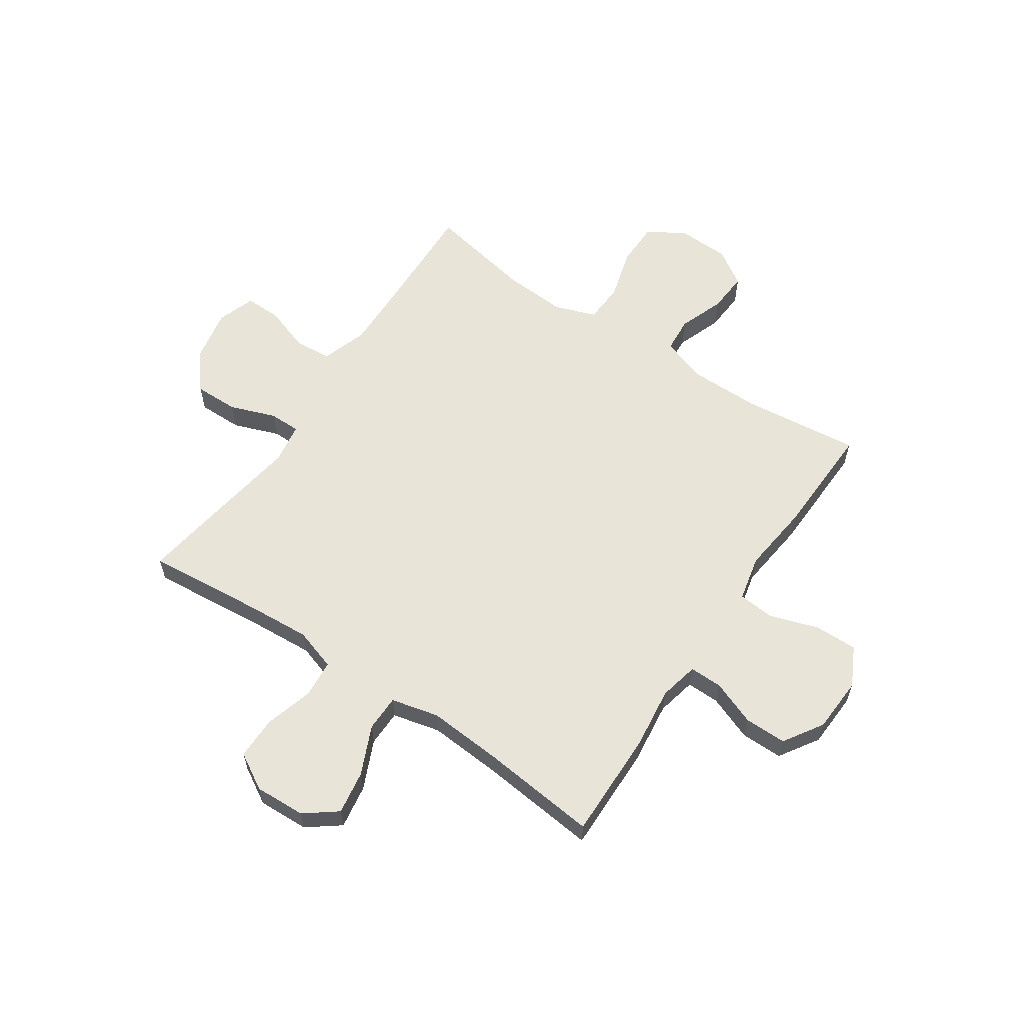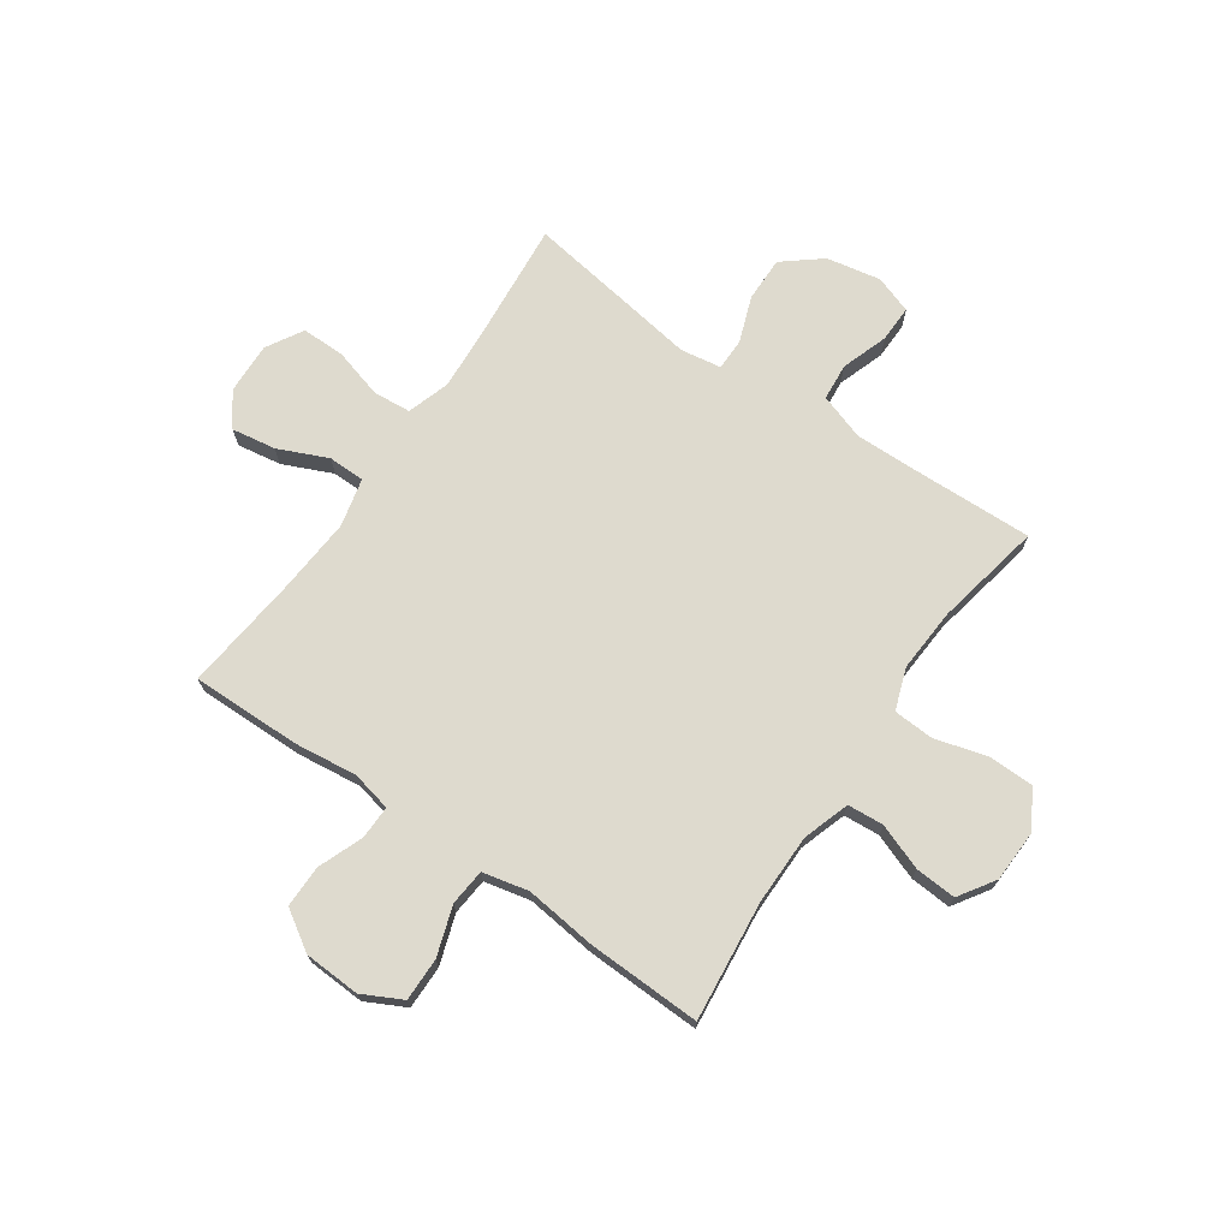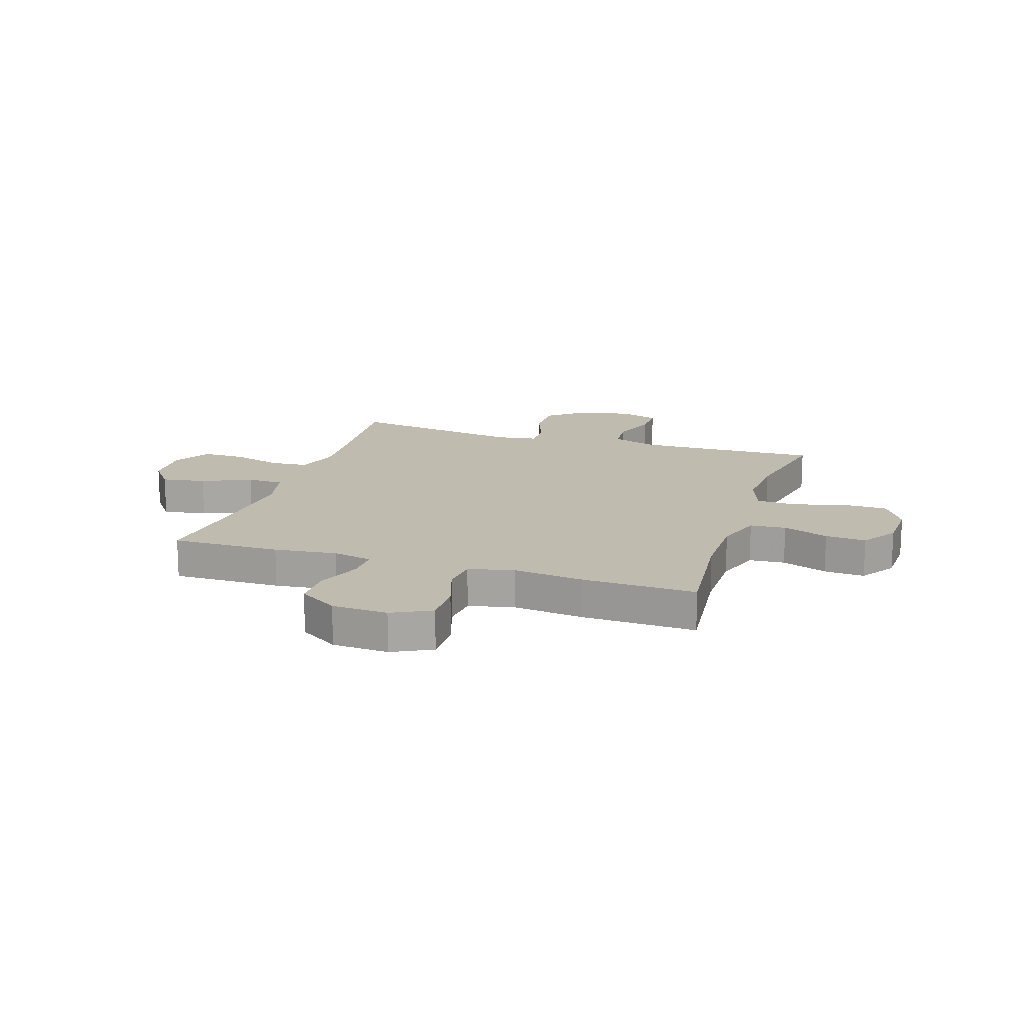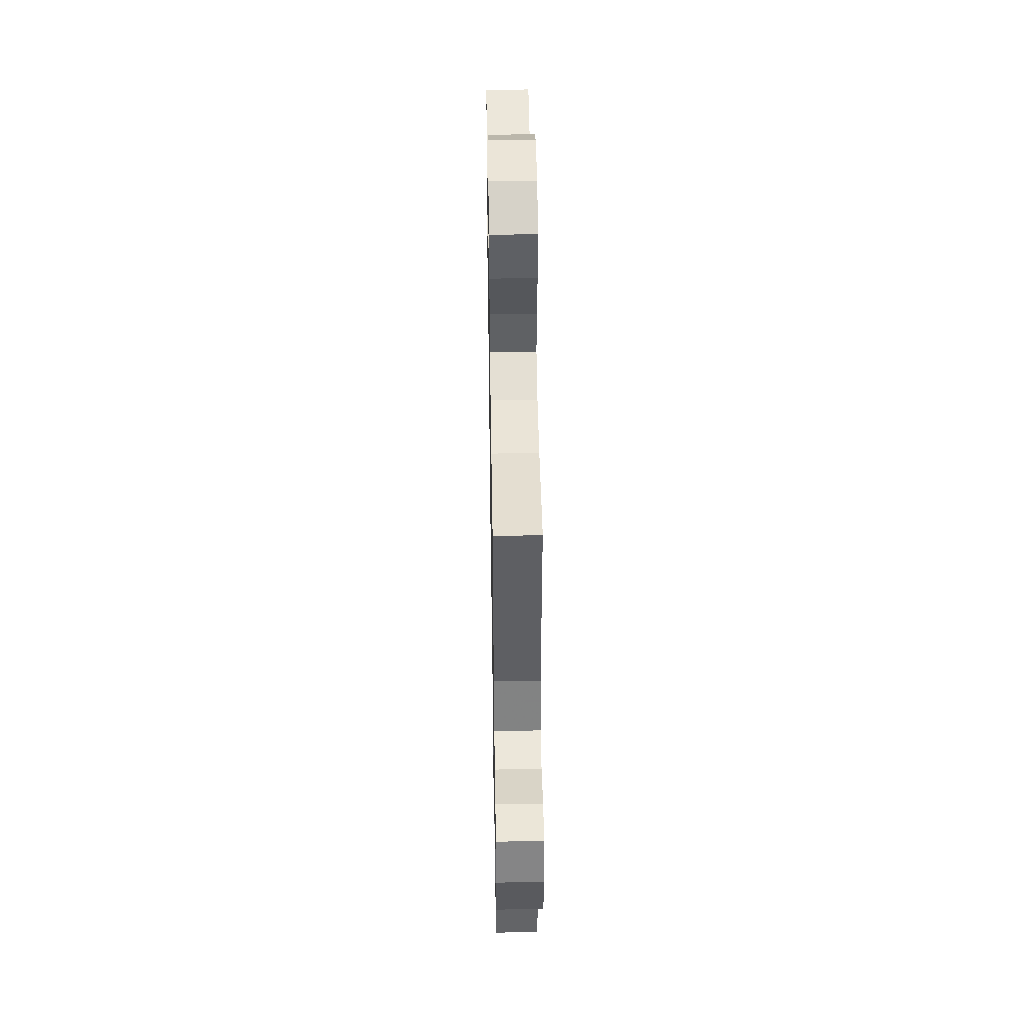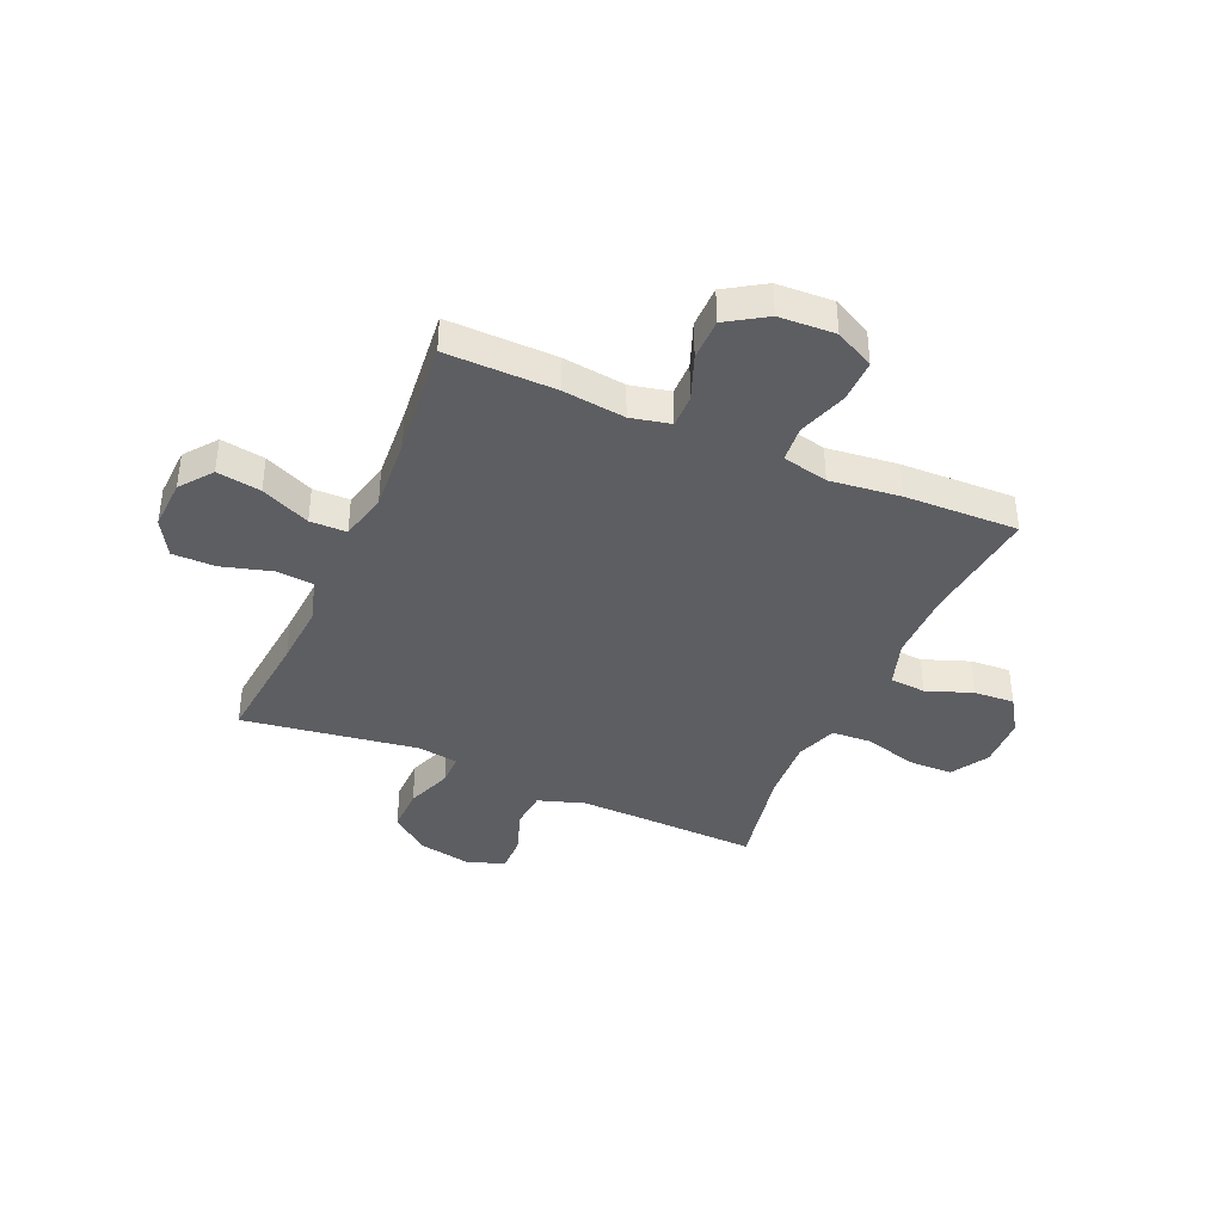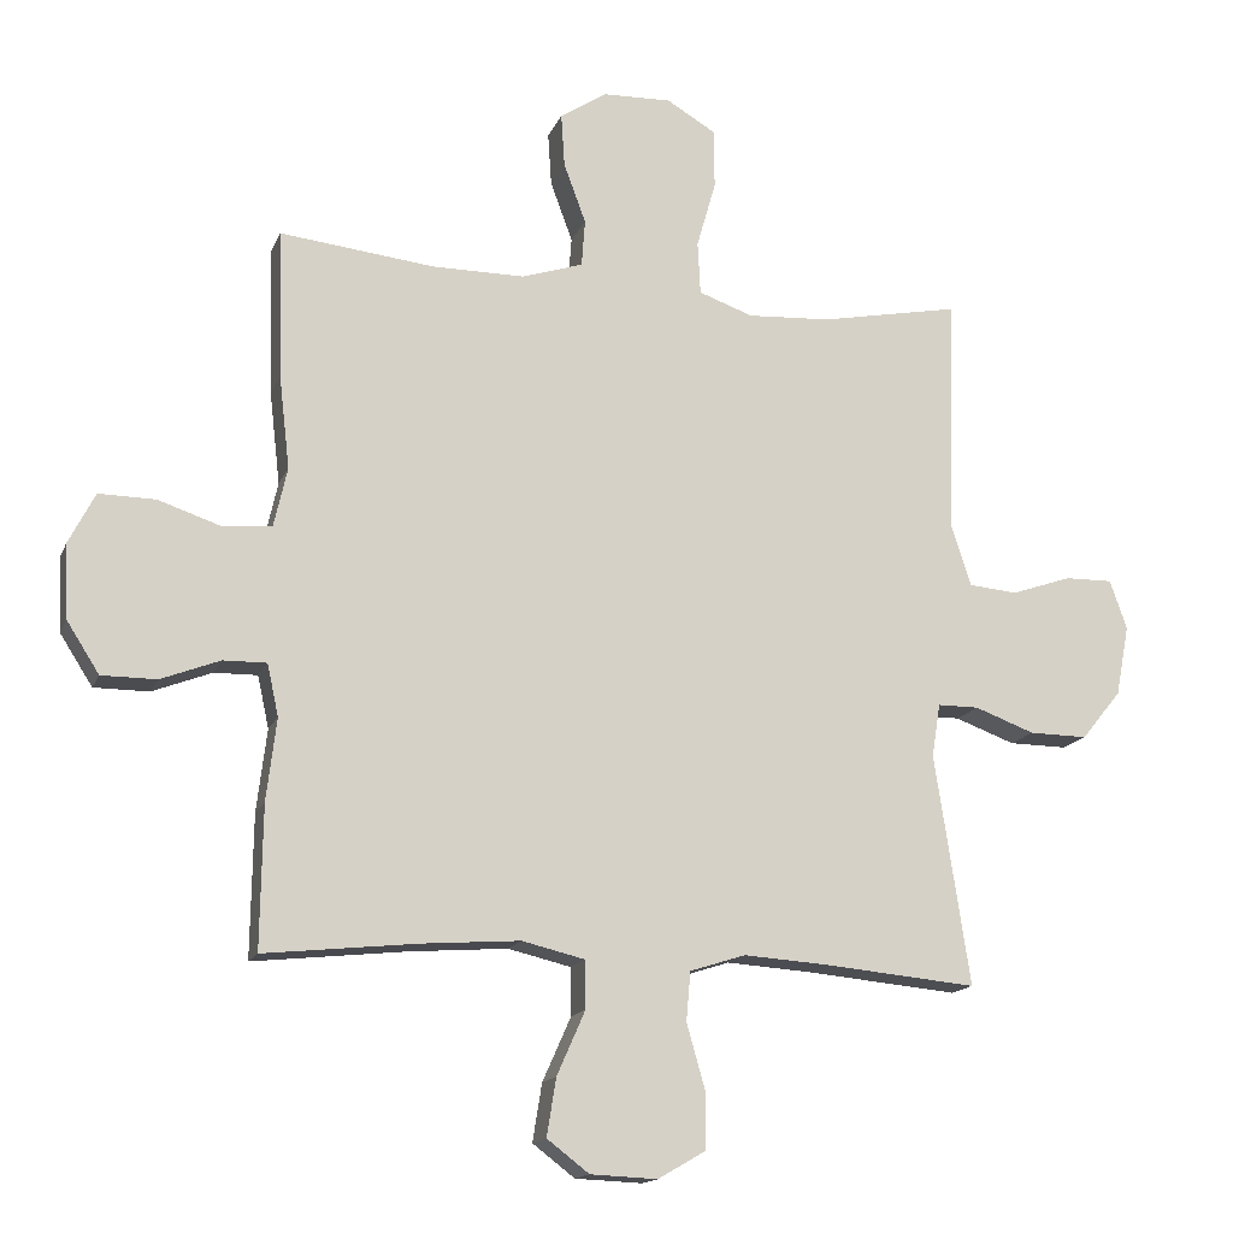
<metadata>
{"format":"obj","ext":"obj","renderer":"f3d","projection":"perspective","resolution":1024,"background":"white","views":[{"elev":60.0,"azim":-146.0,"up":"+Y"},{"elev":71.2,"azim":-55.3,"up":"+Y"},{"elev":16.0,"azim":-71.9,"up":"+Y"},{"elev":47.4,"azim":89.1,"up":"+Z"},{"elev":-39.2,"azim":-113.7,"up":"+Y"},{"elev":-15.2,"azim":-16.9,"up":"+Z"}]}
</metadata>
<code>
v 0.5 0.07 -0.5
v 0.286 0.07 -0.48
v 0.167 0.07 -0.472
v 0.089 0.07 -0.497
v 0.083 0.07 -0.566
v 0.109 0.07 -0.657
v 0.109 0.07 -0.736
v 0.042 0.07 -0.775
v -0.052 0.07 -0.771
v -0.111 0.07 -0.726
v -0.098 0.07 -0.645
v -0.058 0.07 -0.555
v -0.059 0.07 -0.488
v -0.147 0.07 -0.467
v -0.284 0.07 -0.477
v -0.5 0.07 -0.5
v -0.497 0.07 -0.3
v -0.483 0.07 -0.185
v -0.499 0.07 -0.112
v -0.56 0.07 -0.113
v -0.643 0.07 -0.145
v -0.72 0.07 -0.145
v -0.766 0.07 -0.073
v -0.771 0.07 0.03
v -0.734 0.07 0.102
v -0.655 0.07 0.101
v -0.565 0.07 0.071
v -0.498 0.07 0.077
v -0.479 0.07 0.161
v -0.494 0.07 0.291
v -0.5 0.07 0.5
v -0.283 0.07 0.476
v -0.153 0.07 0.476
v -0.067 0.07 0.504
v -0.062 0.07 0.57
v -0.093 0.07 0.654
v -0.098 0.07 0.729
v -0.032 0.07 0.772
v 0.064 0.07 0.775
v 0.133 0.07 0.734
v 0.134 0.07 0.651
v 0.107 0.07 0.556
v 0.111 0.07 0.482
v 0.187 0.07 0.455
v 0.304 0.07 0.462
v 0.5 0.07 0.5
v 0.493 0.07 0.294
v 0.49 0.07 0.164
v 0.518 0.07 0.079
v 0.586 0.07 0.073
v 0.671 0.07 0.102
v 0.738 0.07 0.103
v 0.762 0.07 0.034
v 0.743 0.07 -0.065
v 0.687 0.07 -0.134
v 0.605 0.07 -0.133
v 0.521 0.07 -0.102
v 0.463 0.07 -0.102
v 0.451 0.07 -0.177
v 0.469 0.07 -0.294
v 0.5 0 -0.5
v 0.286 0 -0.48
v 0.167 0 -0.472
v 0.089 0 -0.497
v 0.083 0 -0.566
v 0.109 0 -0.657
v 0.109 0 -0.736
v 0.042 0 -0.775
v -0.052 0 -0.771
v -0.111 0 -0.726
v -0.098 0 -0.645
v -0.058 0 -0.555
v -0.059 0 -0.488
v -0.147 0 -0.467
v -0.284 0 -0.477
v -0.5 0 -0.5
v -0.497 0 -0.3
v -0.483 0 -0.185
v -0.499 0 -0.112
v -0.56 0 -0.113
v -0.643 0 -0.145
v -0.72 0 -0.145
v -0.766 0 -0.073
v -0.771 0 0.03
v -0.734 0 0.102
v -0.655 0 0.101
v -0.565 0 0.071
v -0.498 0 0.077
v -0.479 0 0.161
v -0.494 0 0.291
v -0.5 0 0.5
v -0.283 0 0.476
v -0.153 0 0.476
v -0.067 0 0.504
v -0.062 0 0.57
v -0.093 0 0.654
v -0.098 0 0.729
v -0.032 0 0.772
v 0.064 0 0.775
v 0.133 0 0.734
v 0.134 0 0.651
v 0.107 0 0.556
v 0.111 0 0.482
v 0.187 0 0.455
v 0.304 0 0.462
v 0.5 0 0.5
v 0.493 0 0.294
v 0.49 0 0.164
v 0.518 0 0.079
v 0.586 0 0.073
v 0.671 0 0.102
v 0.738 0 0.103
v 0.762 0 0.034
v 0.743 0 -0.065
v 0.687 0 -0.134
v 0.605 0 -0.133
v 0.521 0 -0.102
v 0.463 0 -0.102
v 0.451 0 -0.177
v 0.469 0 -0.294
f 59 60 1 2
f 58 59 2 3
f 54 55 56 57
f 54 57 58
f 53 54 58
f 50 51 52 53
f 49 50 53 58
f 48 49 58 3
f 45 46 47
f 44 45 47 48
f 43 44 48 3
f 39 40 41 42
f 39 42 43
f 35 36 37 38
f 34 35 38 39
f 29 30 31 32
f 28 29 32 33
f 24 25 26 27
f 24 27 28
f 23 24 28
f 20 21 22 23
f 19 20 23 28
f 18 19 28 33
f 15 16 17 18
f 14 15 18 33
f 9 10 11 12
f 9 12 13
f 8 9 13
f 5 6 7 8
f 4 5 8 13
f 34 39 43 3
f 13 14 33 34
f 3 4 13 34
f 62 61 120 119
f 63 62 119 118
f 117 116 115 114
f 118 117 114
f 118 114 113
f 113 112 111 110
f 118 113 110 109
f 63 118 109 108
f 107 106 105
f 108 107 105 104
f 63 108 104 103
f 102 101 100 99
f 103 102 99
f 98 97 96 95
f 99 98 95 94
f 92 91 90 89
f 93 92 89 88
f 87 86 85 84
f 88 87 84
f 88 84 83
f 83 82 81 80
f 88 83 80 79
f 93 88 79 78
f 78 77 76 75
f 93 78 75 74
f 72 71 70 69
f 73 72 69
f 73 69 68
f 68 67 66 65
f 73 68 65 64
f 63 103 99 94
f 94 93 74 73
f 94 73 64 63
f 1 61 62 2
f 2 62 63 3
f 3 63 64 4
f 4 64 65 5
f 5 65 66 6
f 6 66 67 7
f 7 67 68 8
f 8 68 69 9
f 9 69 70 10
f 10 70 71 11
f 11 71 72 12
f 12 72 73 13
f 13 73 74 14
f 14 74 75 15
f 15 75 76 16
f 16 76 77 17
f 17 77 78 18
f 18 78 79 19
f 19 79 80 20
f 20 80 81 21
f 21 81 82 22
f 22 82 83 23
f 23 83 84 24
f 24 84 85 25
f 25 85 86 26
f 26 86 87 27
f 27 87 88 28
f 28 88 89 29
f 29 89 90 30
f 30 90 91 31
f 31 91 92 32
f 32 92 93 33
f 33 93 94 34
f 34 94 95 35
f 35 95 96 36
f 36 96 97 37
f 37 97 98 38
f 38 98 99 39
f 39 99 100 40
f 40 100 101 41
f 41 101 102 42
f 42 102 103 43
f 43 103 104 44
f 44 104 105 45
f 45 105 106 46
f 46 106 107 47
f 47 107 108 48
f 48 108 109 49
f 49 109 110 50
f 50 110 111 51
f 51 111 112 52
f 52 112 113 53
f 53 113 114 54
f 54 114 115 55
f 55 115 116 56
f 56 116 117 57
f 57 117 118 58
f 58 118 119 59
f 59 119 120 60
f 60 120 61 1

</code>
